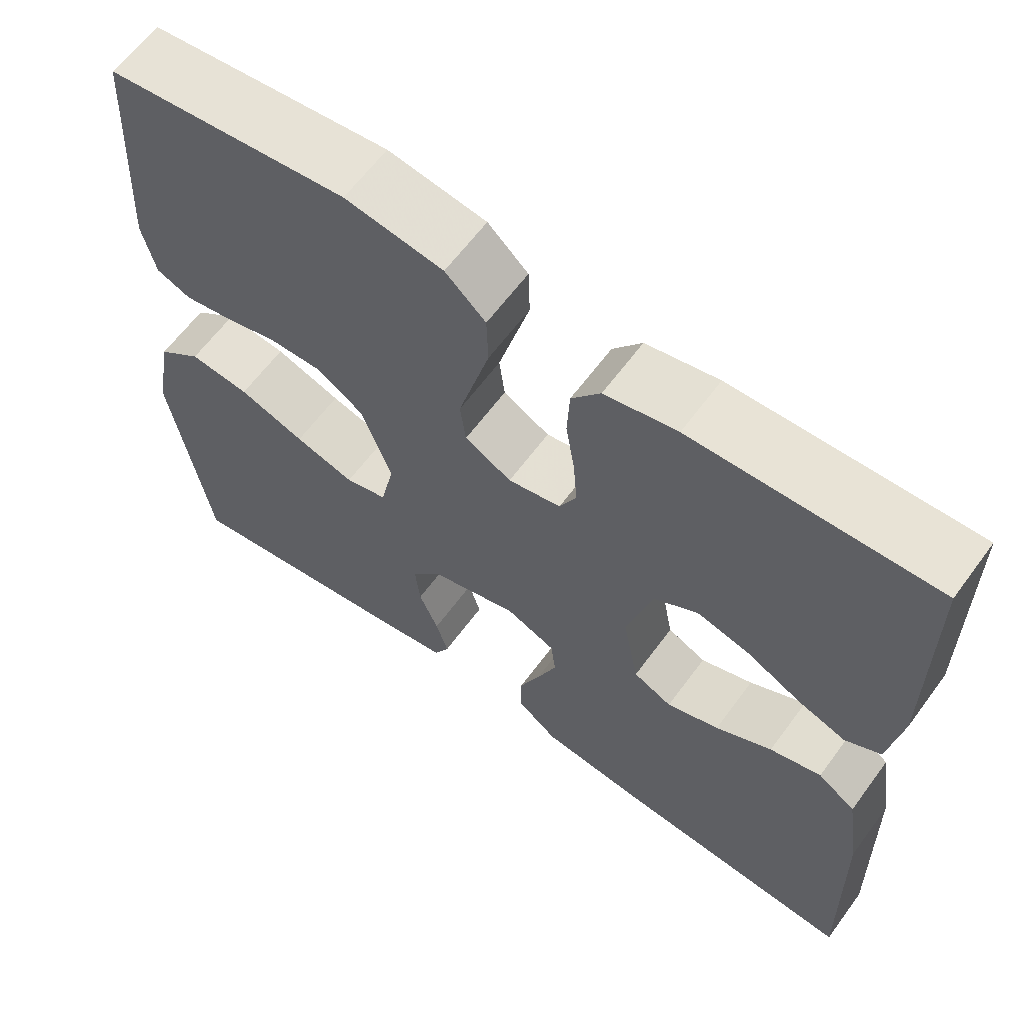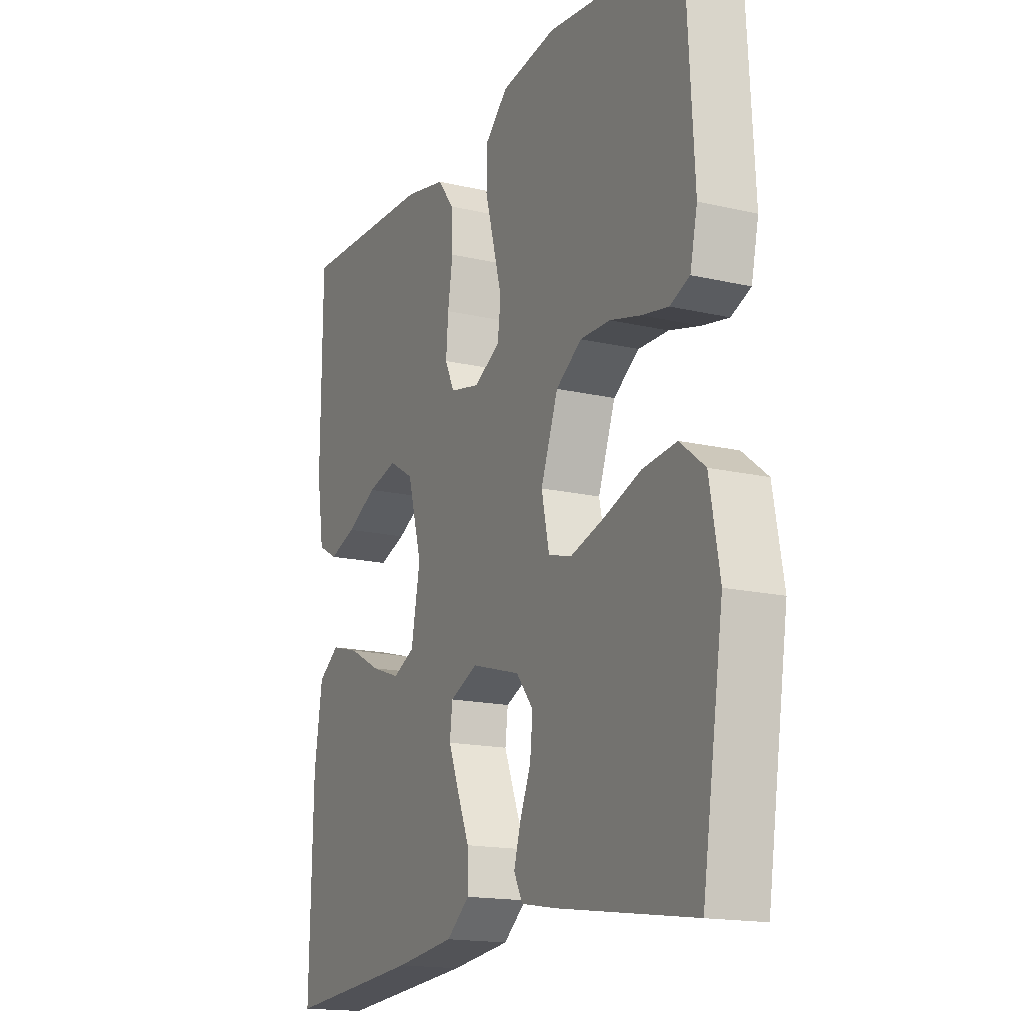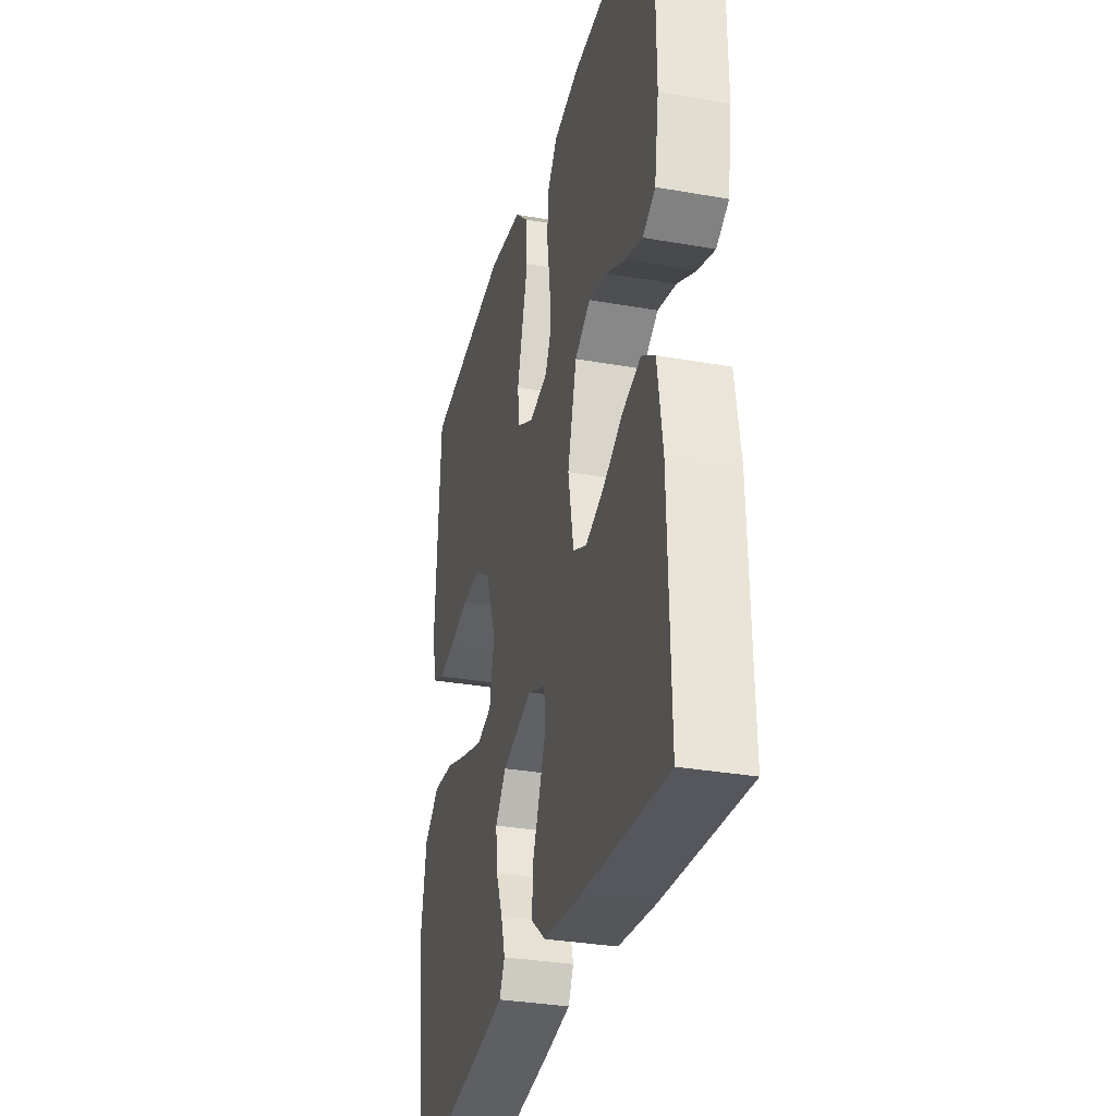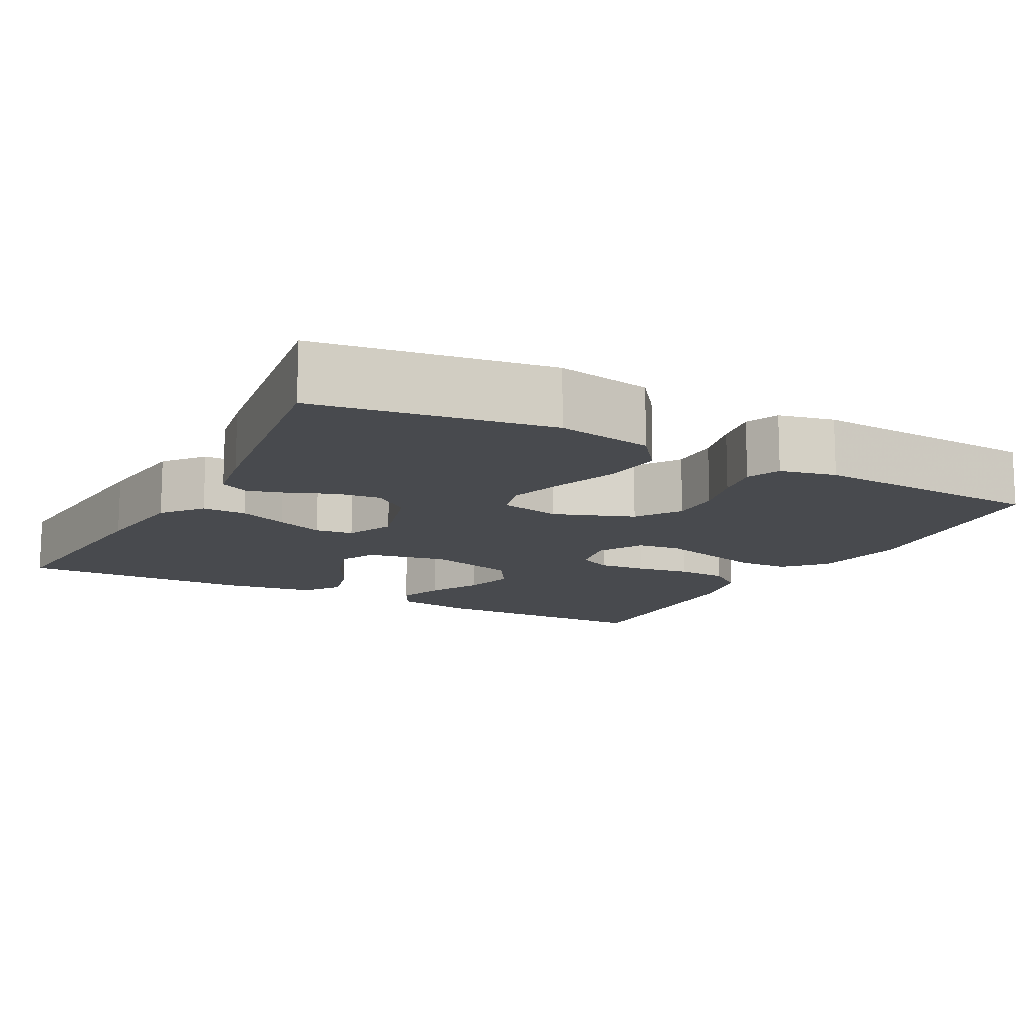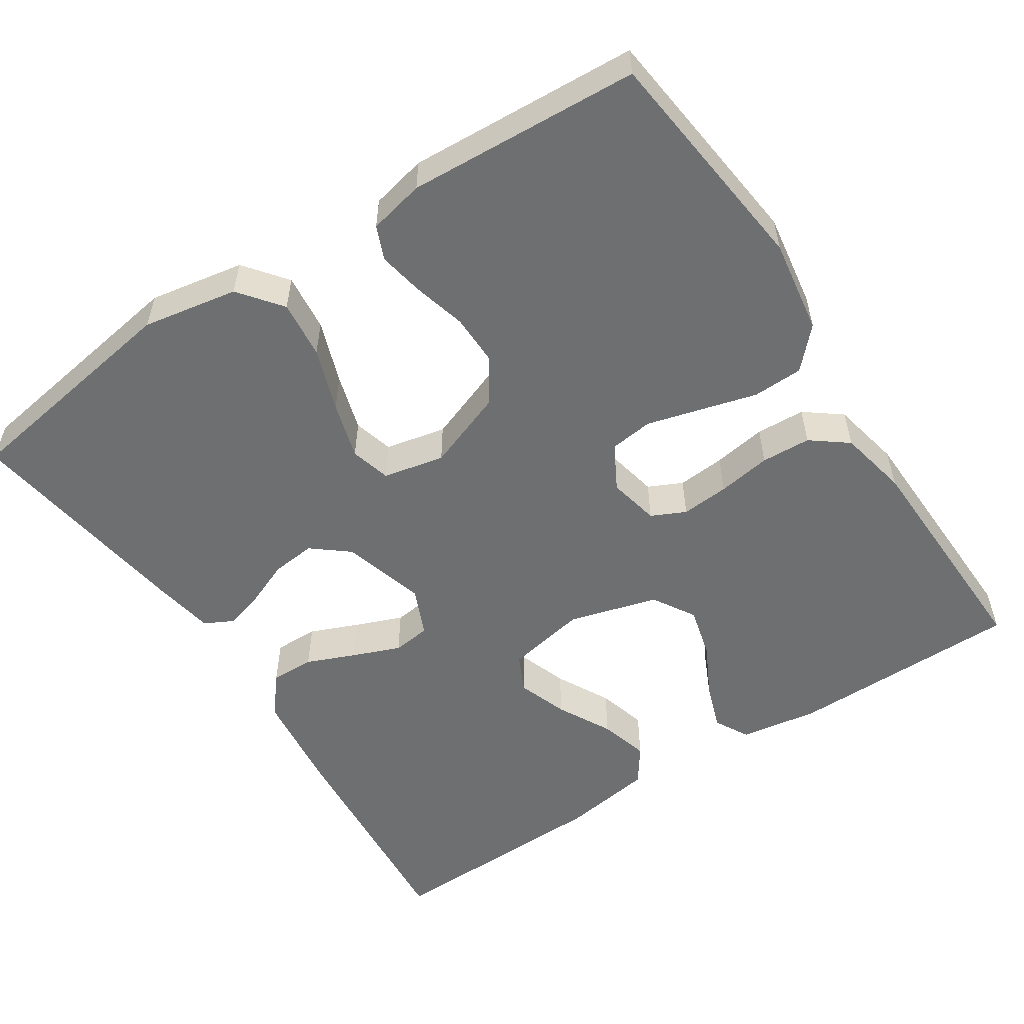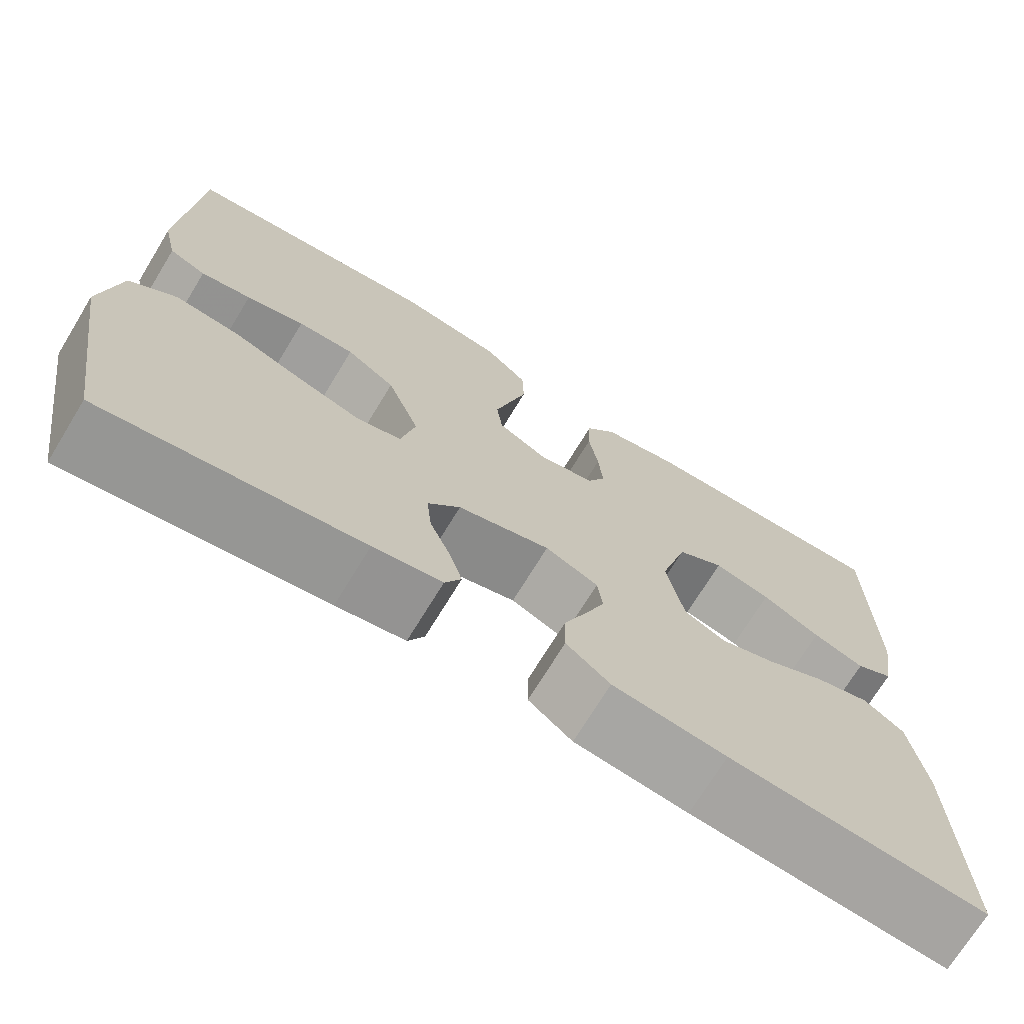
<metadata>
{"format":"obj","ext":"obj","renderer":"f3d","projection":"perspective","resolution":1024,"background":"white","views":[{"elev":62.7,"azim":36.3,"up":"+Z"},{"elev":-16.4,"azim":-115.6,"up":"+Z"},{"elev":-32.1,"azim":76.1,"up":"+Z"},{"elev":-13.1,"azim":-118.2,"up":"+Y"},{"elev":-54.5,"azim":-56.8,"up":"+Y"},{"elev":-71.7,"azim":-31.4,"up":"+Z"}]}
</metadata>
<code>
v 0.5 0.07 -0.5
v 0.2 0.07 -0.475
v 0.068 0.07 -0.459
v 0.017 0.07 -0.418
v 0.018 0.07 -0.361
v 0.044 0.07 -0.298
v 0.068 0.07 -0.237
v 0.062 0.07 -0.188
v 0 0.07 -0.161
v -0.108 0.07 -0.192
v -0.146 0.07 -0.239
v -0.14 0.07 -0.296
v -0.116 0.07 -0.354
v -0.101 0.07 -0.405
v -0.12 0.07 -0.442
v -0.2 0.07 -0.456
v -0.5 0.07 -0.5
v -0.547 0.07 -0.2
v -0.525 0.07 -0.077
v -0.47 0.07 -0.034
v -0.395 0.07 -0.042
v -0.313 0.07 -0.071
v -0.239 0.07 -0.093
v -0.187 0.07 -0.079
v -0.17 0.07 0
v -0.208 0.07 0.102
v -0.265 0.07 0.14
v -0.331 0.07 0.139
v -0.399 0.07 0.121
v -0.458 0.07 0.11
v -0.501 0.07 0.128
v -0.517 0.07 0.2
v -0.5 0.07 0.5
v -0.2 0.07 0.534
v -0.078 0.07 0.515
v -0.028 0.07 0.468
v -0.026 0.07 0.403
v -0.046 0.07 0.33
v -0.065 0.07 0.26
v -0.058 0.07 0.204
v 0 0.07 0.172
v 0.066 0.07 0.186
v 0.087 0.07 0.23
v 0.082 0.07 0.292
v 0.071 0.07 0.361
v 0.074 0.07 0.425
v 0.11 0.07 0.472
v 0.2 0.07 0.491
v 0.5 0.07 0.5
v 0.502 0.07 0.2
v 0.486 0.07 0.099
v 0.442 0.07 0.075
v 0.382 0.07 0.096
v 0.314 0.07 0.131
v 0.248 0.07 0.148
v 0.193 0.07 0.115
v 0.161 0.07 0
v 0.181 0.07 -0.104
v 0.229 0.07 -0.127
v 0.294 0.07 -0.104
v 0.364 0.07 -0.067
v 0.428 0.07 -0.049
v 0.475 0.07 -0.082
v 0.493 0.07 -0.2
v 0.5 0 -0.5
v 0.2 0 -0.475
v 0.068 0 -0.459
v 0.017 0 -0.418
v 0.018 0 -0.361
v 0.044 0 -0.298
v 0.068 0 -0.237
v 0.062 0 -0.188
v 0 0 -0.161
v -0.108 0 -0.192
v -0.146 0 -0.239
v -0.14 0 -0.296
v -0.116 0 -0.354
v -0.101 0 -0.405
v -0.12 0 -0.442
v -0.2 0 -0.456
v -0.5 0 -0.5
v -0.547 0 -0.2
v -0.525 0 -0.077
v -0.47 0 -0.034
v -0.395 0 -0.042
v -0.313 0 -0.071
v -0.239 0 -0.093
v -0.187 0 -0.079
v -0.17 0 0
v -0.208 0 0.102
v -0.265 0 0.14
v -0.331 0 0.139
v -0.399 0 0.121
v -0.458 0 0.11
v -0.501 0 0.128
v -0.517 0 0.2
v -0.5 0 0.5
v -0.2 0 0.534
v -0.078 0 0.515
v -0.028 0 0.468
v -0.026 0 0.403
v -0.046 0 0.33
v -0.065 0 0.26
v -0.058 0 0.204
v 0 0 0.172
v 0.066 0 0.186
v 0.087 0 0.23
v 0.082 0 0.292
v 0.071 0 0.361
v 0.074 0 0.425
v 0.11 0 0.472
v 0.2 0 0.491
v 0.5 0 0.5
v 0.502 0 0.2
v 0.486 0 0.099
v 0.442 0 0.075
v 0.382 0 0.096
v 0.314 0 0.131
v 0.248 0 0.148
v 0.193 0 0.115
v 0.161 0 0
v 0.181 0 -0.104
v 0.229 0 -0.127
v 0.294 0 -0.104
v 0.364 0 -0.067
v 0.428 0 -0.049
v 0.475 0 -0.082
v 0.493 0 -0.2
f 60 61 62 63
f 59 60 63 64
f 51 52 53 54
f 51 54 55
f 50 51 55
f 49 50 55
f 48 49 55 56
f 44 45 46 47
f 43 44 47 48
f 35 36 37 38
f 35 38 39
f 34 35 39
f 33 34 39 40
f 31 32 33 40
f 28 29 30 31
f 19 20 21 22
f 19 22 23
f 18 19 23
f 17 18 23 24
f 15 16 17 24
f 12 13 14 15
f 3 4 5 6
f 3 6 7
f 2 3 7
f 59 64 1 2
f 58 59 2 7
f 57 58 7 8
f 43 48 56 57
f 42 43 57 8
f 41 42 8 9
f 28 31 40 41
f 27 28 41
f 26 27 41
f 25 26 41 9
f 24 25 9 10
f 12 15 24
f 11 12 24
f 10 11 24
f 127 126 125 124
f 128 127 124 123
f 118 117 116 115
f 119 118 115
f 119 115 114
f 119 114 113
f 120 119 113 112
f 111 110 109 108
f 112 111 108 107
f 102 101 100 99
f 103 102 99
f 103 99 98
f 104 103 98 97
f 104 97 96 95
f 95 94 93 92
f 86 85 84 83
f 87 86 83
f 87 83 82
f 88 87 82 81
f 88 81 80 79
f 79 78 77 76
f 70 69 68 67
f 71 70 67
f 71 67 66
f 66 65 128 123
f 71 66 123 122
f 72 71 122 121
f 121 120 112 107
f 72 121 107 106
f 73 72 106 105
f 105 104 95 92
f 105 92 91
f 105 91 90
f 73 105 90 89
f 74 73 89 88
f 88 79 76
f 88 76 75
f 88 75 74
f 1 65 66 2
f 2 66 67 3
f 3 67 68 4
f 4 68 69 5
f 5 69 70 6
f 6 70 71 7
f 7 71 72 8
f 8 72 73 9
f 9 73 74 10
f 10 74 75 11
f 11 75 76 12
f 12 76 77 13
f 13 77 78 14
f 14 78 79 15
f 15 79 80 16
f 16 80 81 17
f 17 81 82 18
f 18 82 83 19
f 19 83 84 20
f 20 84 85 21
f 21 85 86 22
f 22 86 87 23
f 23 87 88 24
f 24 88 89 25
f 25 89 90 26
f 26 90 91 27
f 27 91 92 28
f 28 92 93 29
f 29 93 94 30
f 30 94 95 31
f 31 95 96 32
f 32 96 97 33
f 33 97 98 34
f 34 98 99 35
f 35 99 100 36
f 36 100 101 37
f 37 101 102 38
f 38 102 103 39
f 39 103 104 40
f 40 104 105 41
f 41 105 106 42
f 42 106 107 43
f 43 107 108 44
f 44 108 109 45
f 45 109 110 46
f 46 110 111 47
f 47 111 112 48
f 48 112 113 49
f 49 113 114 50
f 50 114 115 51
f 51 115 116 52
f 52 116 117 53
f 53 117 118 54
f 54 118 119 55
f 55 119 120 56
f 56 120 121 57
f 57 121 122 58
f 58 122 123 59
f 59 123 124 60
f 60 124 125 61
f 61 125 126 62
f 62 126 127 63
f 63 127 128 64
f 64 128 65 1

</code>
